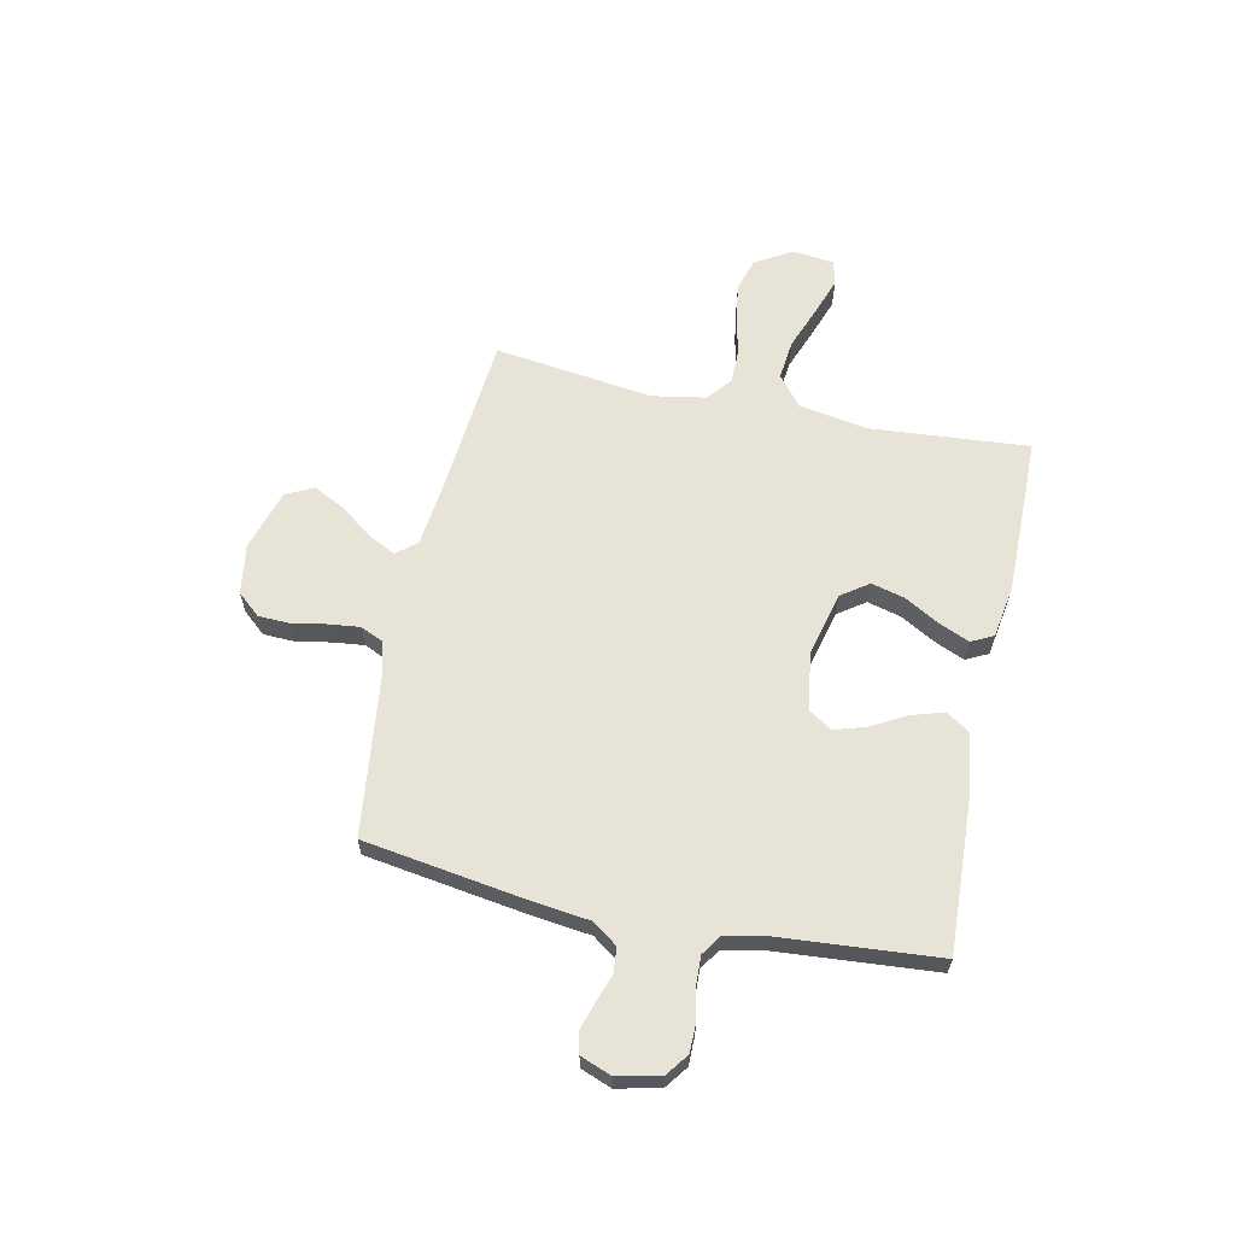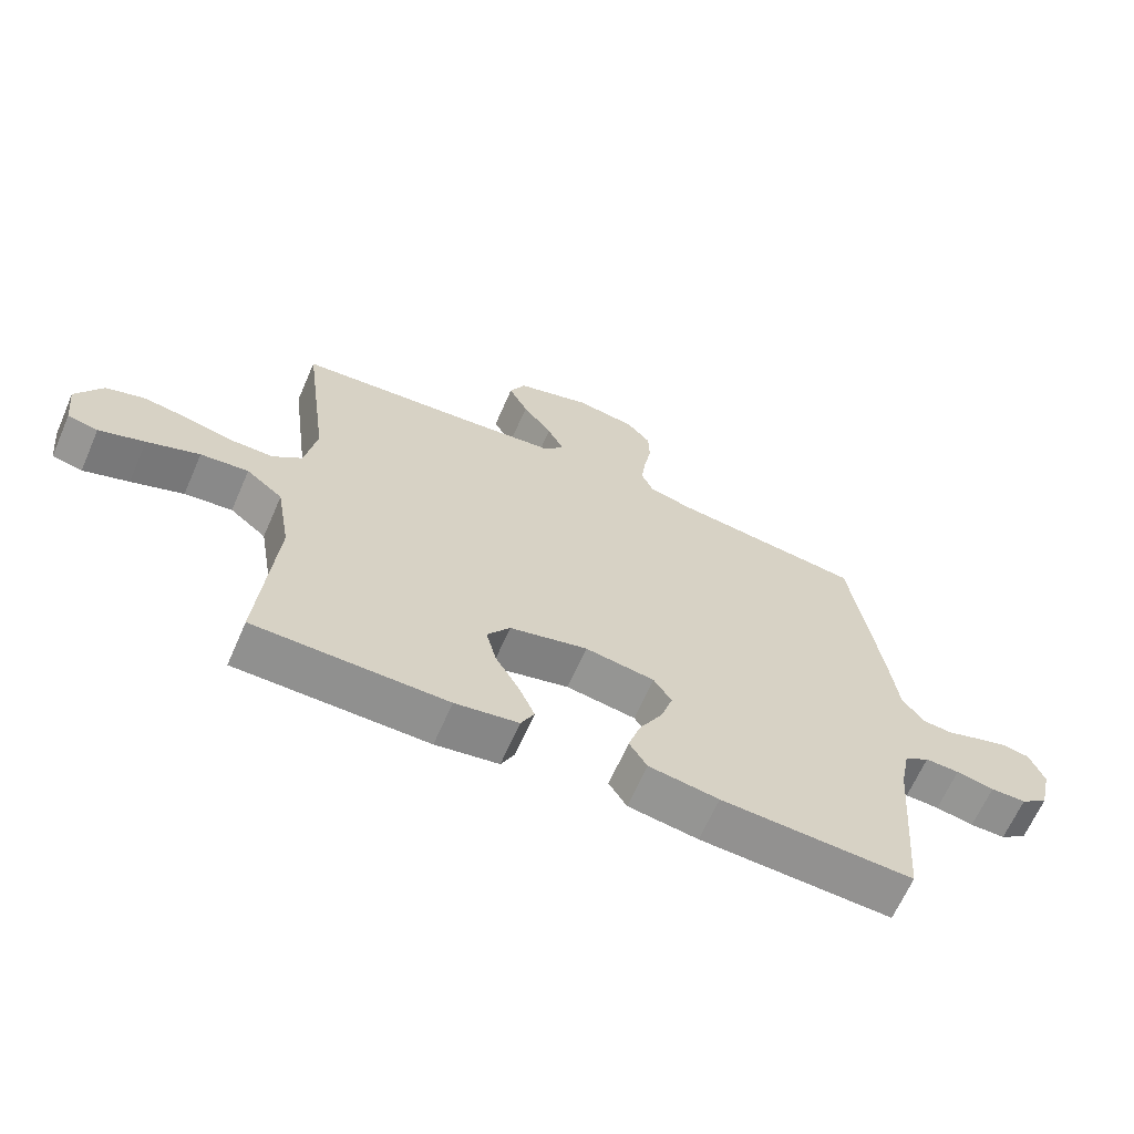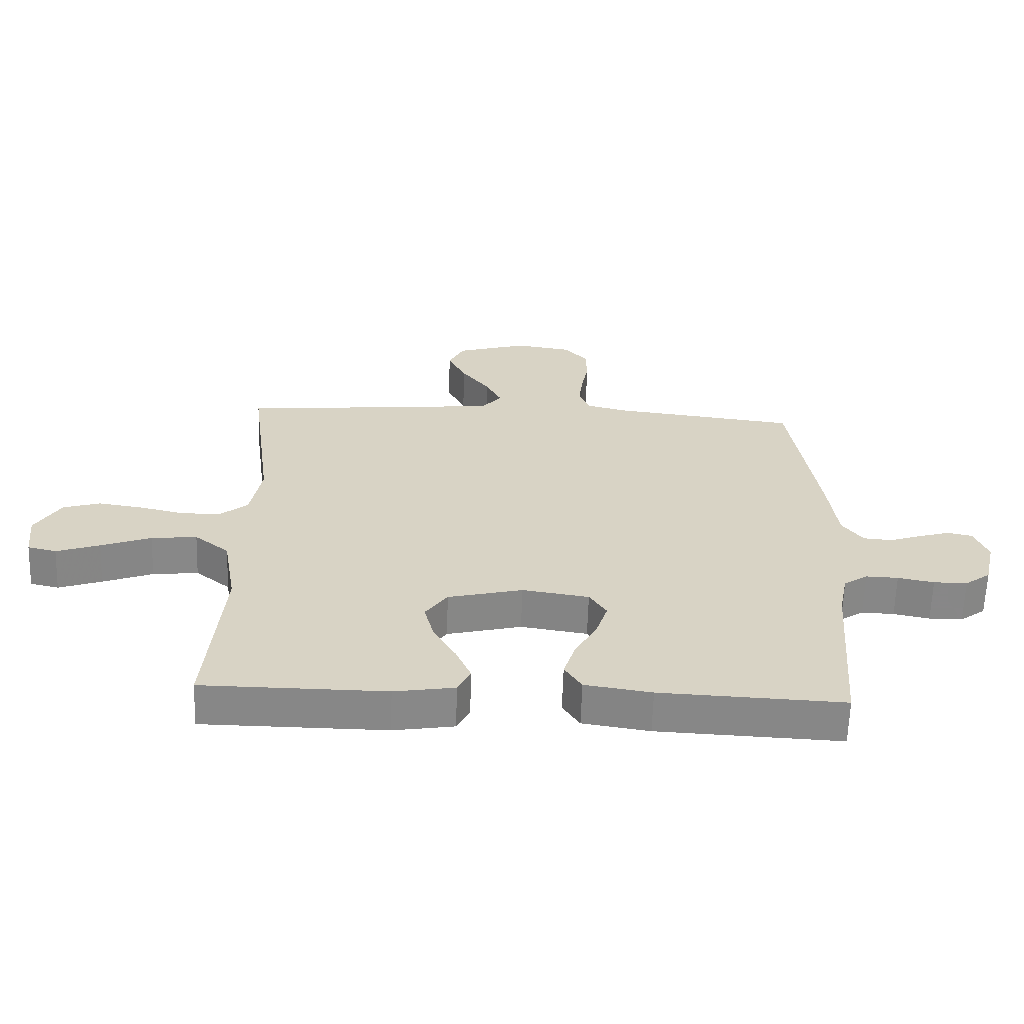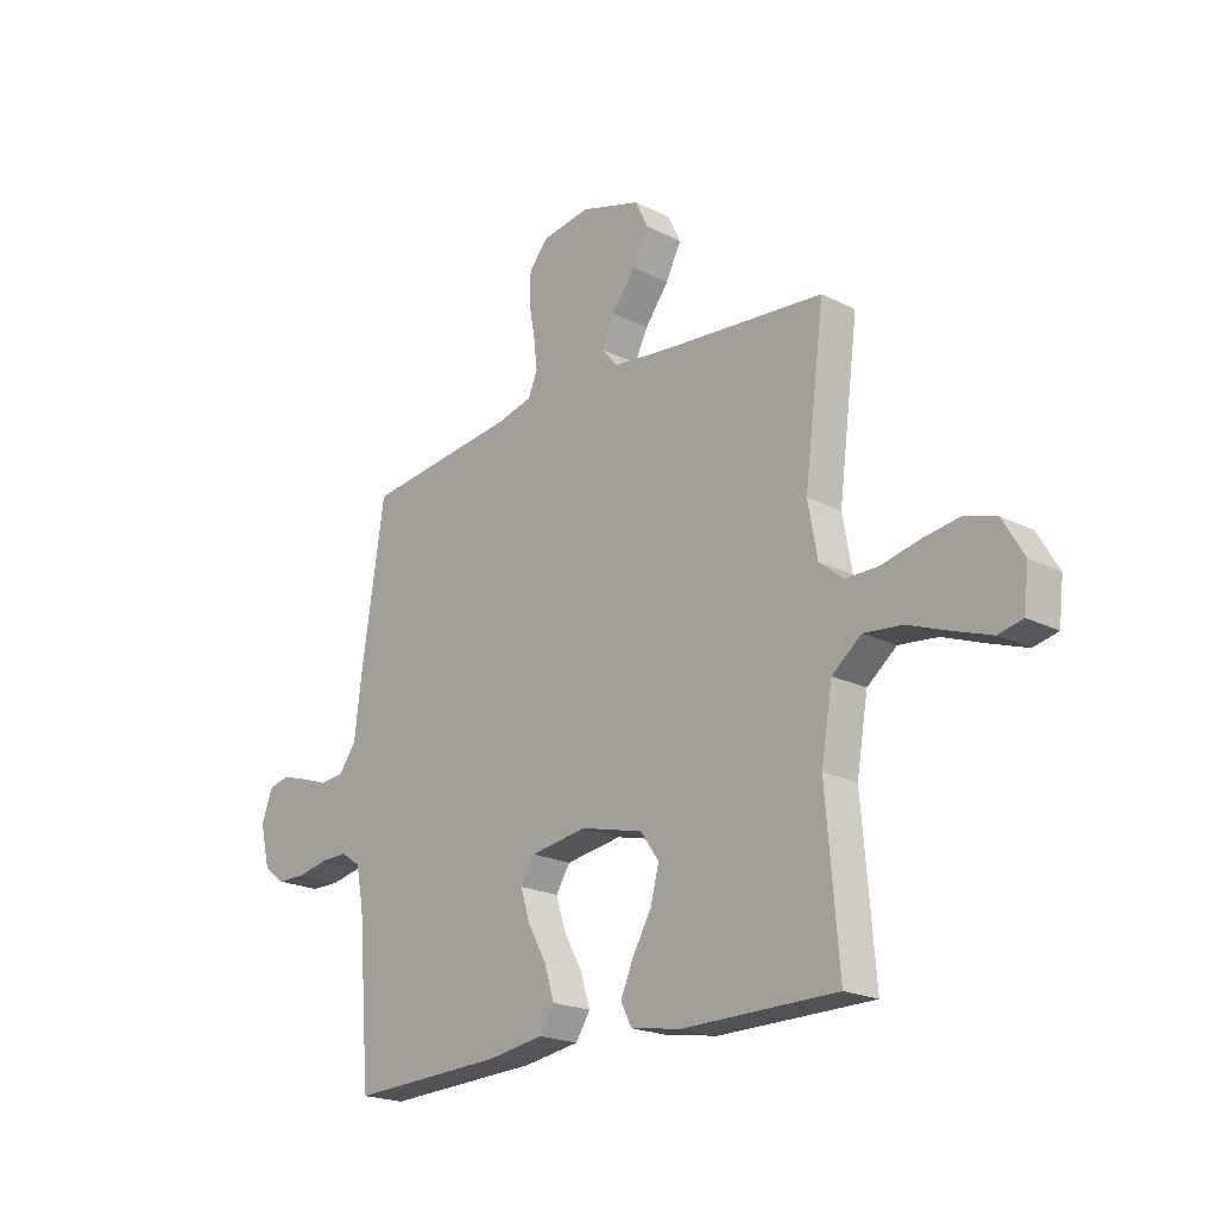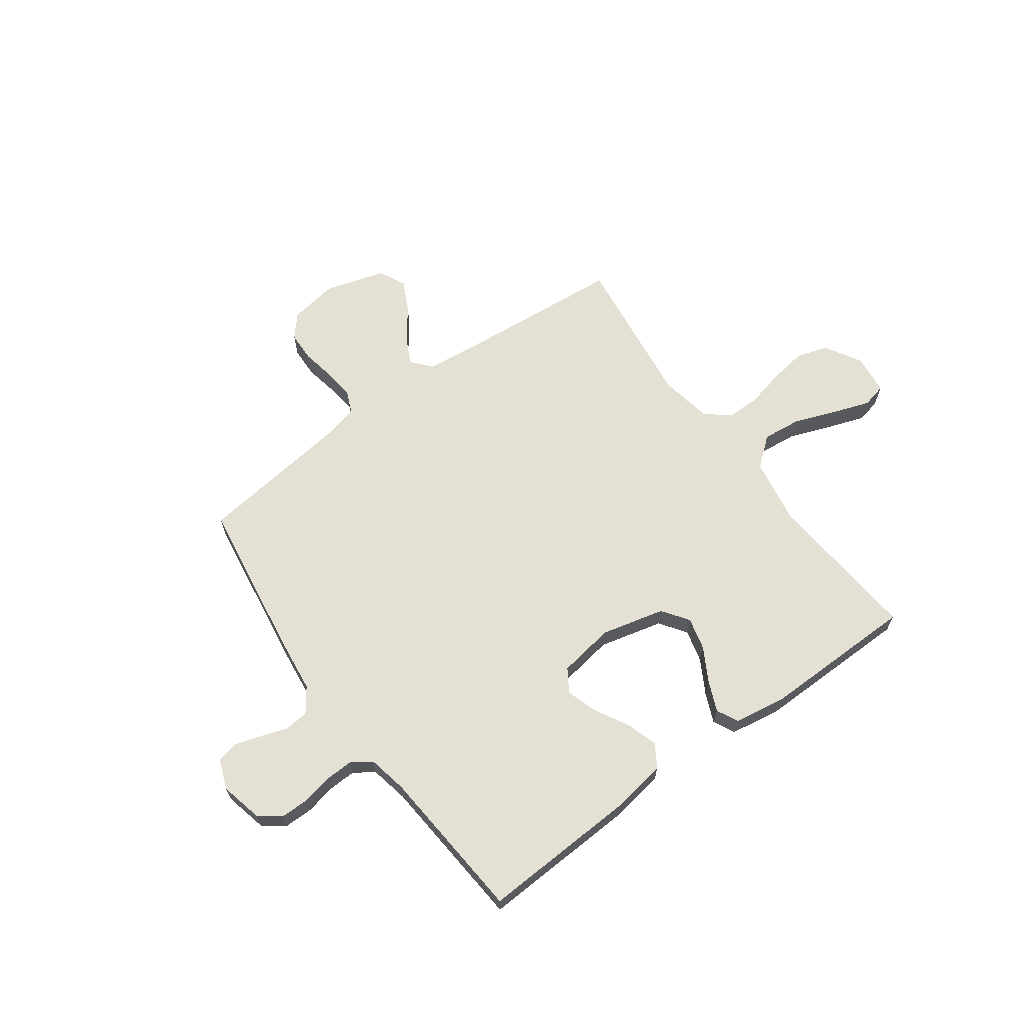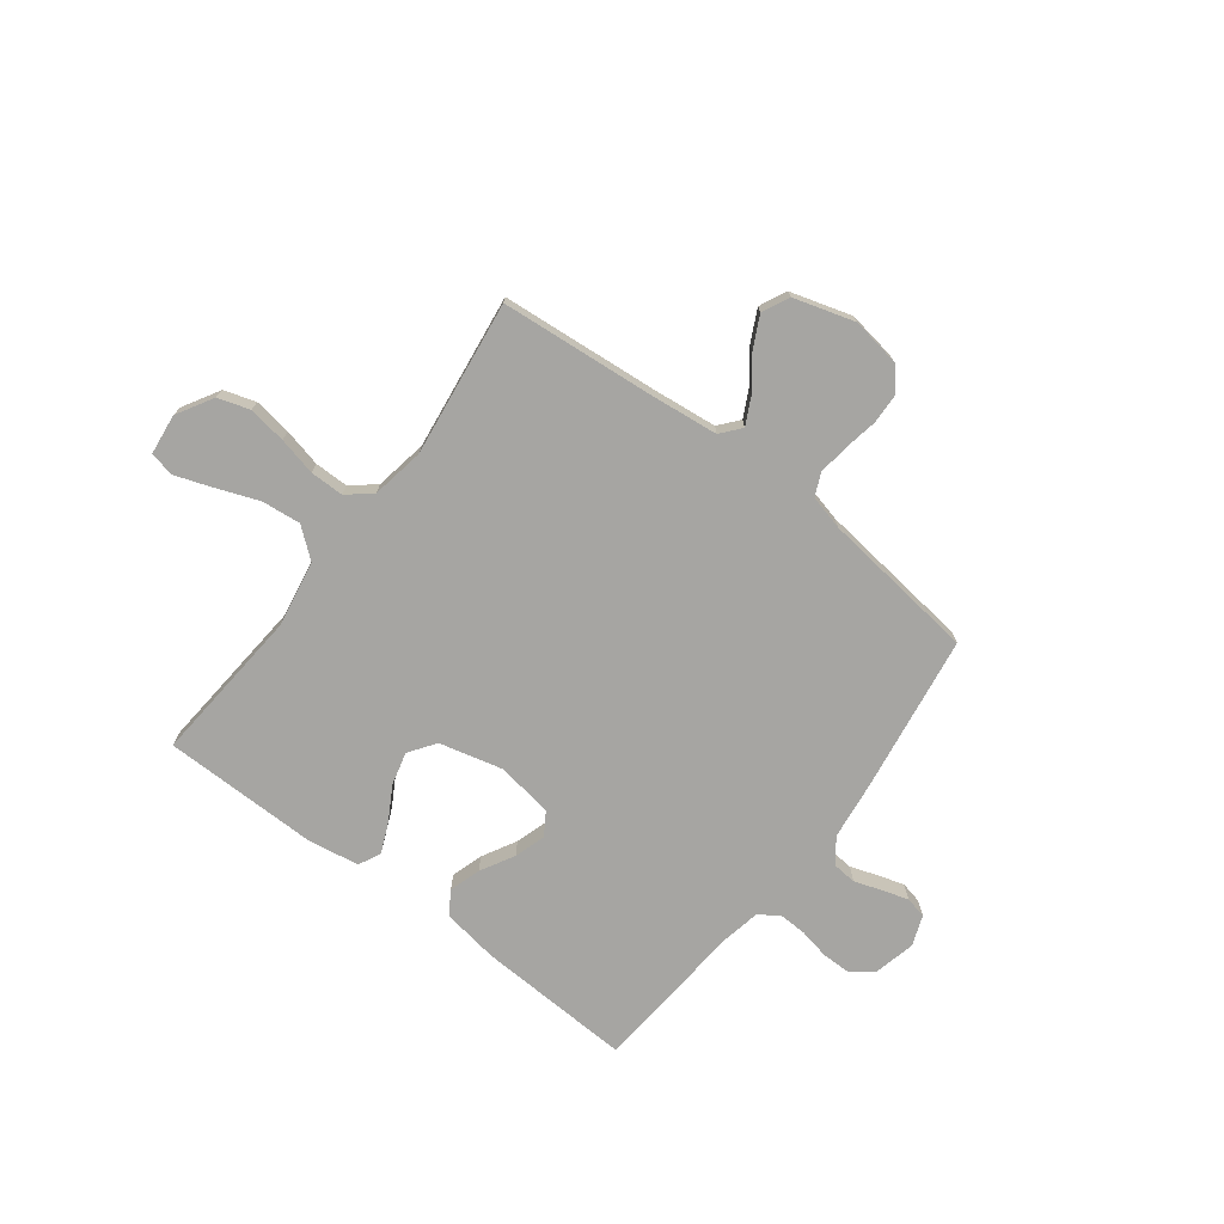
<metadata>
{"format":"obj","ext":"obj","renderer":"f3d","projection":"perspective","resolution":1024,"background":"white","views":[{"elev":62.4,"azim":102.1,"up":"+Y"},{"elev":-65.3,"azim":-23.6,"up":"+Z"},{"elev":-62.6,"azim":-1.8,"up":"+Z"},{"elev":-20.5,"azim":-132.5,"up":"+Z"},{"elev":65.2,"azim":143.9,"up":"+Y"},{"elev":-73.7,"azim":-37.2,"up":"+Y"}]}
</metadata>
<code>
v 0.5 0.07 -0.5
v 0.2 0.07 -0.486
v 0.091 0.07 -0.469
v 0.063 0.07 -0.425
v 0.082 0.07 -0.364
v 0.118 0.07 -0.299
v 0.137 0.07 -0.239
v 0.109 0.07 -0.195
v 0 0.07 -0.178
v -0.122 0.07 -0.208
v -0.158 0.07 -0.259
v -0.142 0.07 -0.322
v -0.105 0.07 -0.387
v -0.08 0.07 -0.445
v -0.101 0.07 -0.487
v -0.2 0.07 -0.503
v -0.5 0.07 -0.5
v -0.475 0.07 -0.2
v -0.497 0.07 -0.071
v -0.554 0.07 -0.025
v -0.629 0.07 -0.033
v -0.711 0.07 -0.064
v -0.782 0.07 -0.089
v -0.829 0.07 -0.078
v -0.838 0.07 0
v -0.797 0.07 0.07
v -0.736 0.07 0.089
v -0.663 0.07 0.078
v -0.59 0.07 0.061
v -0.525 0.07 0.061
v -0.479 0.07 0.099
v -0.461 0.07 0.2
v -0.5 0.07 0.5
v -0.2 0.07 0.526
v -0.072 0.07 0.54
v -0.04 0.07 0.578
v -0.066 0.07 0.63
v -0.112 0.07 0.691
v -0.142 0.07 0.751
v -0.117 0.07 0.803
v 0 0.07 0.838
v 0.094 0.07 0.823
v 0.131 0.07 0.78
v 0.133 0.07 0.721
v 0.121 0.07 0.657
v 0.114 0.07 0.597
v 0.133 0.07 0.554
v 0.2 0.07 0.537
v 0.5 0.07 0.5
v 0.545 0.07 0.2
v 0.559 0.07 0.085
v 0.593 0.07 0.038
v 0.64 0.07 0.034
v 0.693 0.07 0.052
v 0.743 0.07 0.067
v 0.784 0.07 0.058
v 0.806 0.07 0
v 0.787 0.07 -0.082
v 0.745 0.07 -0.113
v 0.69 0.07 -0.113
v 0.631 0.07 -0.101
v 0.578 0.07 -0.099
v 0.539 0.07 -0.125
v 0.524 0.07 -0.2
v 0.5 0 -0.5
v 0.2 0 -0.486
v 0.091 0 -0.469
v 0.063 0 -0.425
v 0.082 0 -0.364
v 0.118 0 -0.299
v 0.137 0 -0.239
v 0.109 0 -0.195
v 0 0 -0.178
v -0.122 0 -0.208
v -0.158 0 -0.259
v -0.142 0 -0.322
v -0.105 0 -0.387
v -0.08 0 -0.445
v -0.101 0 -0.487
v -0.2 0 -0.503
v -0.5 0 -0.5
v -0.475 0 -0.2
v -0.497 0 -0.071
v -0.554 0 -0.025
v -0.629 0 -0.033
v -0.711 0 -0.064
v -0.782 0 -0.089
v -0.829 0 -0.078
v -0.838 0 0
v -0.797 0 0.07
v -0.736 0 0.089
v -0.663 0 0.078
v -0.59 0 0.061
v -0.525 0 0.061
v -0.479 0 0.099
v -0.461 0 0.2
v -0.5 0 0.5
v -0.2 0 0.526
v -0.072 0 0.54
v -0.04 0 0.578
v -0.066 0 0.63
v -0.112 0 0.691
v -0.142 0 0.751
v -0.117 0 0.803
v 0 0 0.838
v 0.094 0 0.823
v 0.131 0 0.78
v 0.133 0 0.721
v 0.121 0 0.657
v 0.114 0 0.597
v 0.133 0 0.554
v 0.2 0 0.537
v 0.5 0 0.5
v 0.545 0 0.2
v 0.559 0 0.085
v 0.593 0 0.038
v 0.64 0 0.034
v 0.693 0 0.052
v 0.743 0 0.067
v 0.784 0 0.058
v 0.806 0 0
v 0.787 0 -0.082
v 0.745 0 -0.113
v 0.69 0 -0.113
v 0.631 0 -0.101
v 0.578 0 -0.099
v 0.539 0 -0.125
v 0.524 0 -0.2
f 59 60 61
f 58 59 61
f 57 58 61
f 56 57 61
f 55 56 61
f 54 55 61
f 53 54 61
f 52 53 61 62
f 51 52 62 63
f 51 63 64
f 50 51 64
f 49 50 64
f 48 49 64
f 43 44 45
f 42 43 45
f 41 42 45
f 40 41 45
f 39 40 45
f 38 39 45
f 37 38 45
f 36 37 45 46
f 35 36 46 47
f 32 33 34
f 47 48 64
f 35 47 64
f 34 35 64
f 32 34 64
f 31 32 64
f 27 28 29
f 26 27 29
f 25 26 29
f 24 25 29
f 23 24 29
f 22 23 29
f 21 22 29
f 20 21 29 30
f 16 17 18
f 15 16 18
f 14 15 18
f 13 14 18
f 12 13 18
f 11 12 18 19
f 20 30 31
f 19 20 31
f 11 19 31
f 10 11 31
f 4 5 6
f 3 4 6
f 2 3 6
f 1 2 6
f 64 1 6
f 64 6 7
f 9 10 31
f 8 9 31 64
f 7 8 64
f 125 124 123
f 125 123 122
f 125 122 121
f 125 121 120
f 125 120 119
f 125 119 118
f 125 118 117
f 126 125 117 116
f 127 126 116 115
f 128 127 115
f 128 115 114
f 128 114 113
f 128 113 112
f 109 108 107
f 109 107 106
f 109 106 105
f 109 105 104
f 109 104 103
f 109 103 102
f 109 102 101
f 110 109 101 100
f 111 110 100 99
f 98 97 96
f 128 112 111
f 128 111 99
f 128 99 98
f 128 98 96
f 128 96 95
f 93 92 91
f 93 91 90
f 93 90 89
f 93 89 88
f 93 88 87
f 93 87 86
f 93 86 85
f 94 93 85 84
f 82 81 80
f 82 80 79
f 82 79 78
f 82 78 77
f 82 77 76
f 83 82 76 75
f 95 94 84
f 95 84 83
f 95 83 75
f 95 75 74
f 70 69 68
f 70 68 67
f 70 67 66
f 70 66 65
f 70 65 128
f 71 70 128
f 95 74 73
f 128 95 73 72
f 128 72 71
f 1 65 66 2
f 2 66 67 3
f 3 67 68 4
f 4 68 69 5
f 5 69 70 6
f 6 70 71 7
f 7 71 72 8
f 8 72 73 9
f 9 73 74 10
f 10 74 75 11
f 11 75 76 12
f 12 76 77 13
f 13 77 78 14
f 14 78 79 15
f 15 79 80 16
f 16 80 81 17
f 17 81 82 18
f 18 82 83 19
f 19 83 84 20
f 20 84 85 21
f 21 85 86 22
f 22 86 87 23
f 23 87 88 24
f 24 88 89 25
f 25 89 90 26
f 26 90 91 27
f 27 91 92 28
f 28 92 93 29
f 29 93 94 30
f 30 94 95 31
f 31 95 96 32
f 32 96 97 33
f 33 97 98 34
f 34 98 99 35
f 35 99 100 36
f 36 100 101 37
f 37 101 102 38
f 38 102 103 39
f 39 103 104 40
f 40 104 105 41
f 41 105 106 42
f 42 106 107 43
f 43 107 108 44
f 44 108 109 45
f 45 109 110 46
f 46 110 111 47
f 47 111 112 48
f 48 112 113 49
f 49 113 114 50
f 50 114 115 51
f 51 115 116 52
f 52 116 117 53
f 53 117 118 54
f 54 118 119 55
f 55 119 120 56
f 56 120 121 57
f 57 121 122 58
f 58 122 123 59
f 59 123 124 60
f 60 124 125 61
f 61 125 126 62
f 62 126 127 63
f 63 127 128 64
f 64 128 65 1

</code>
